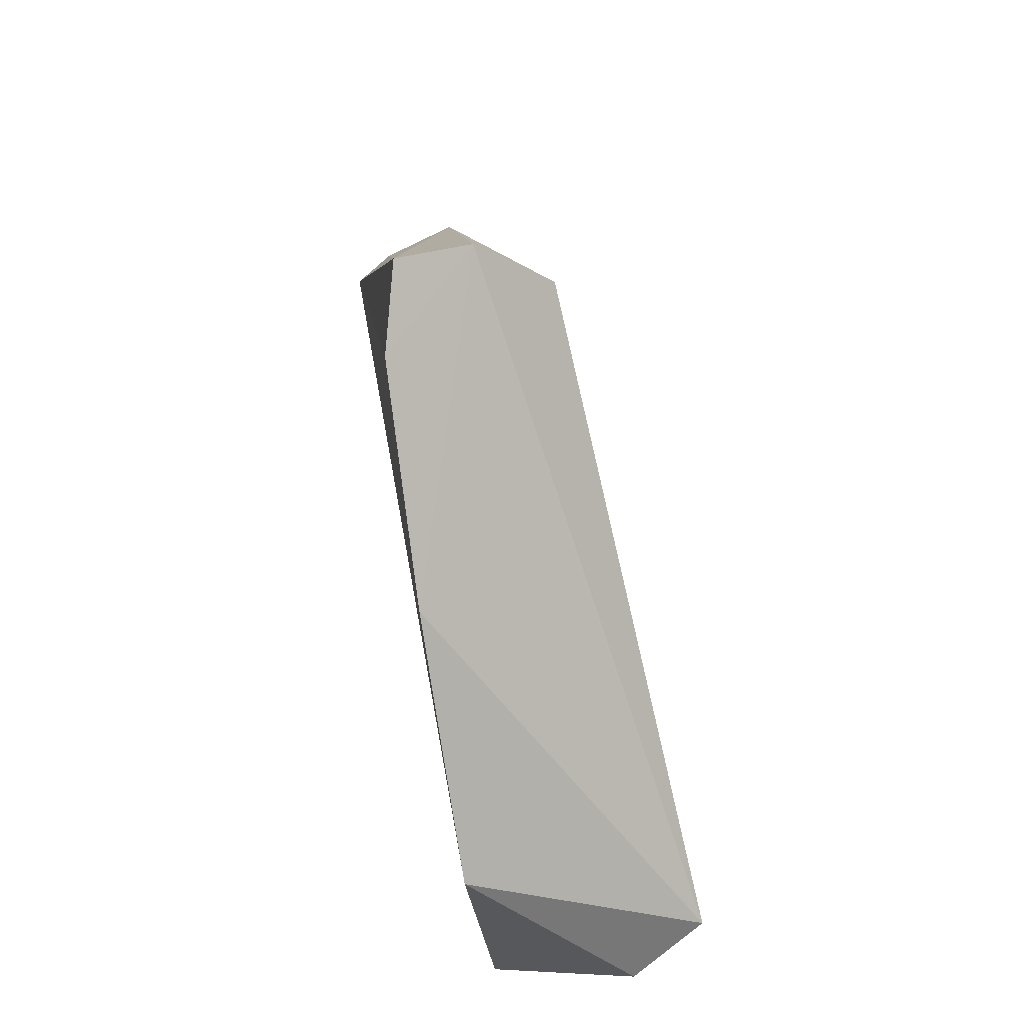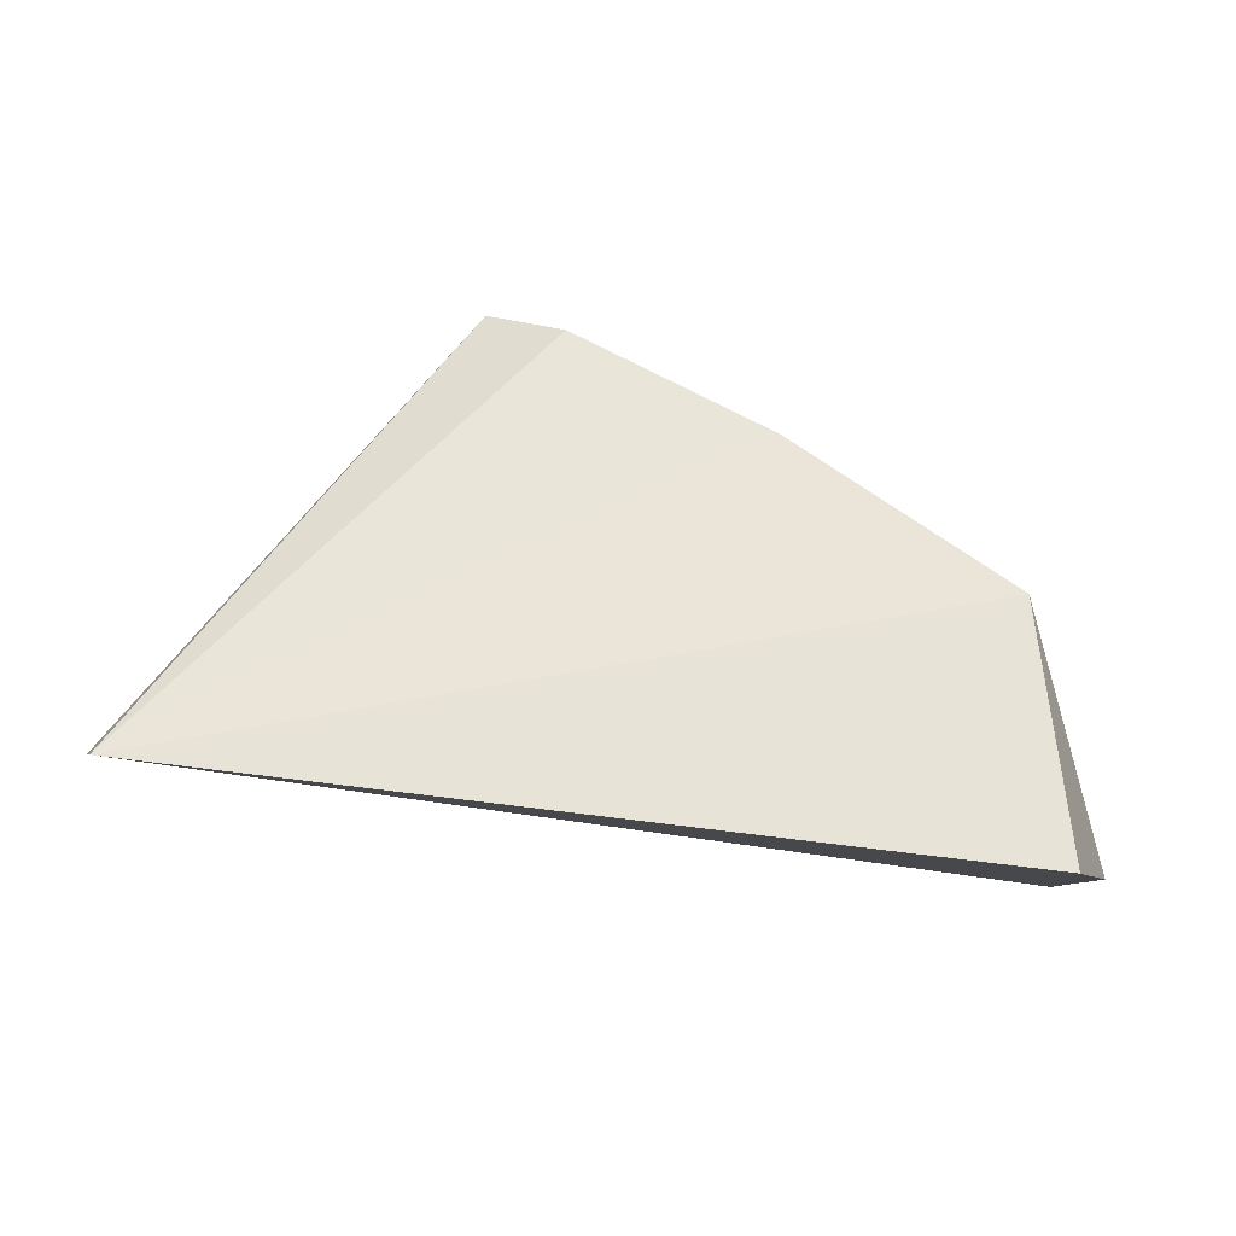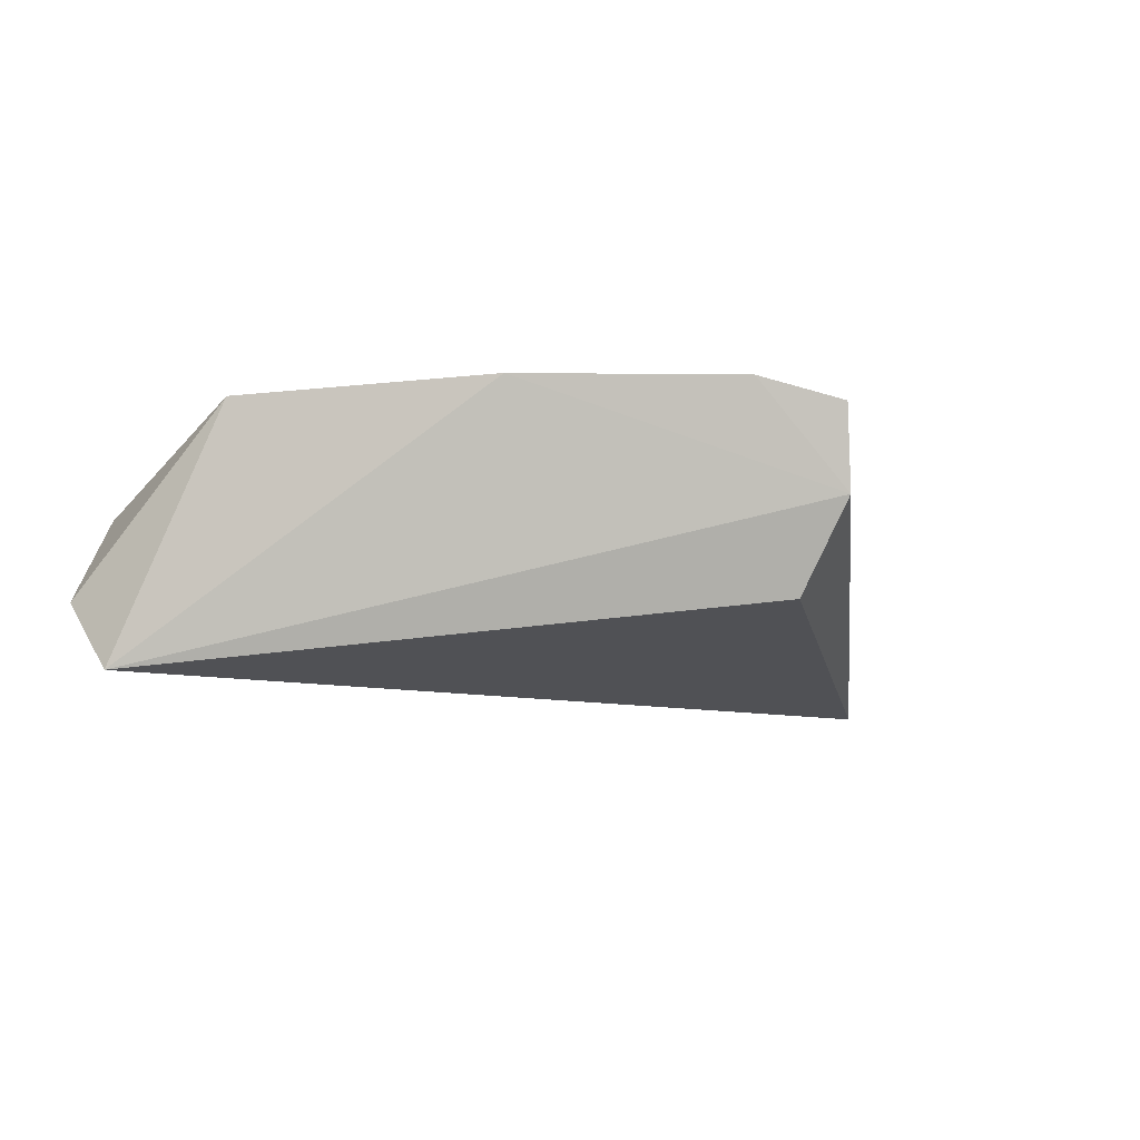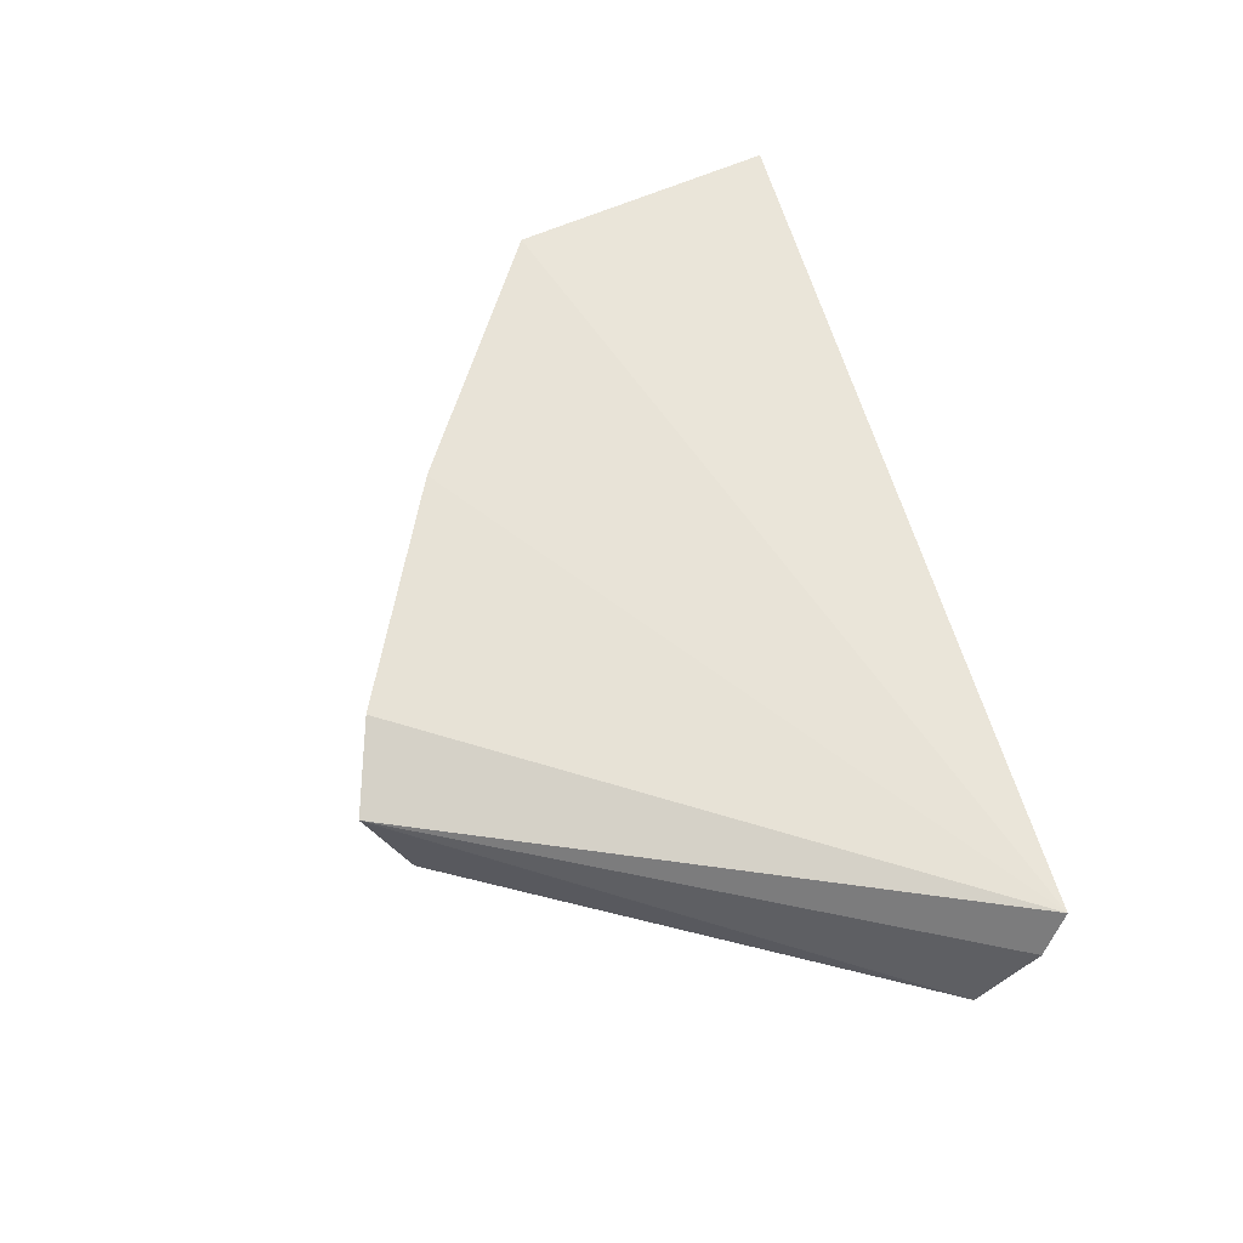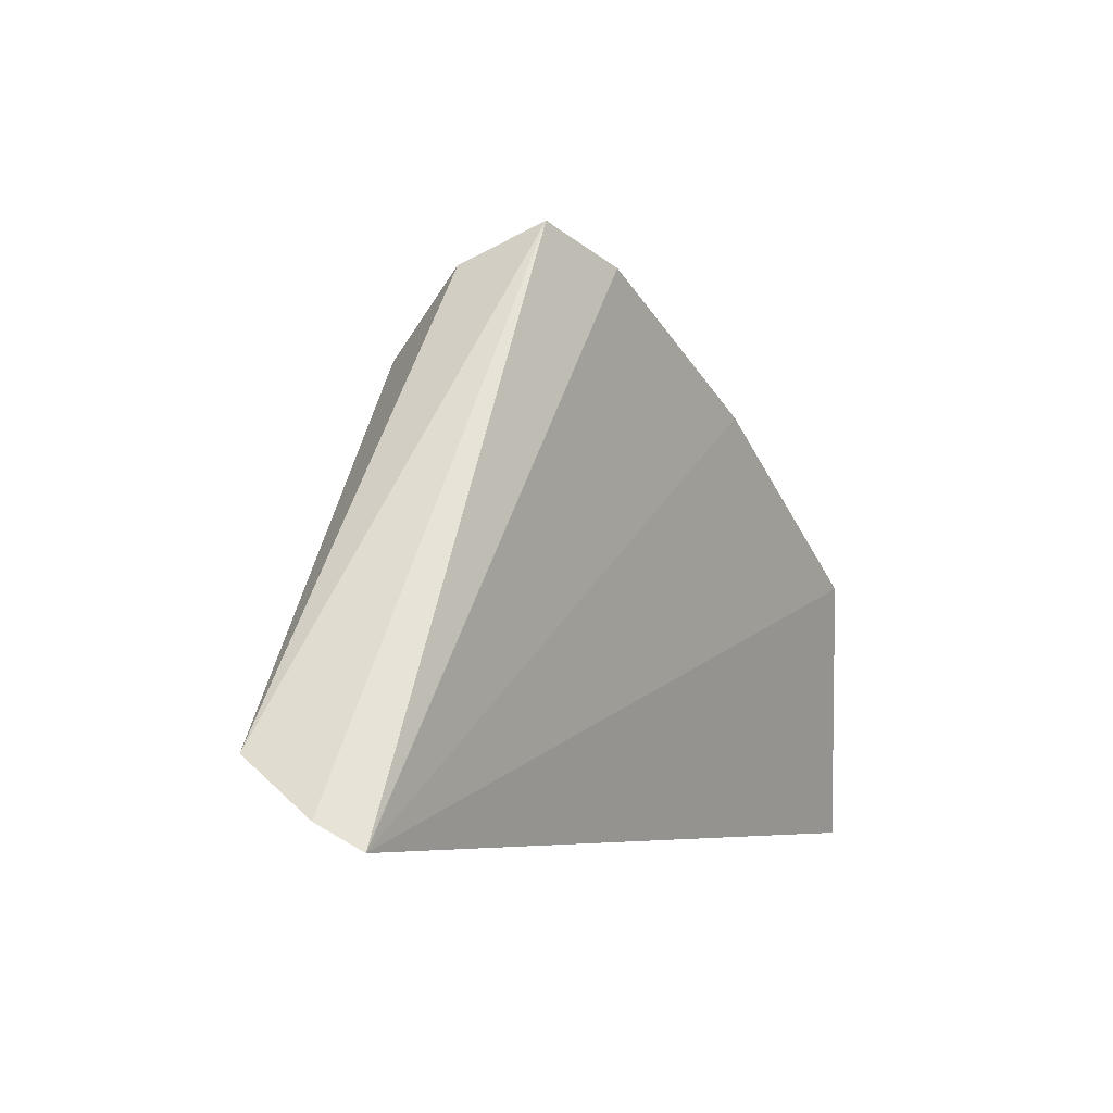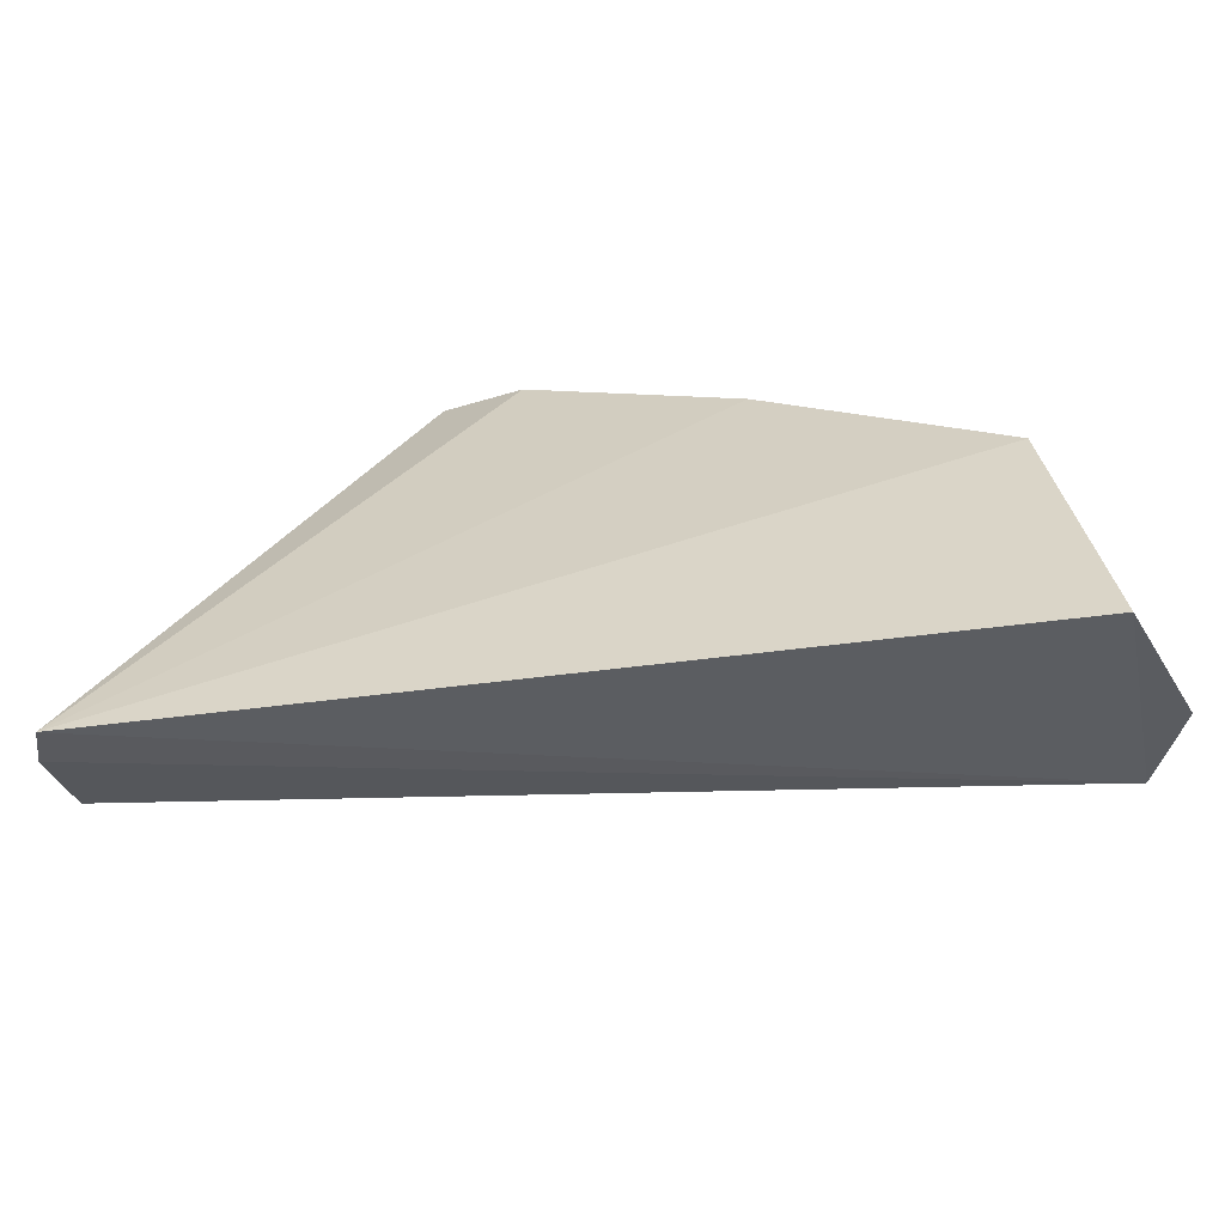
<metadata>
{"format":"obj","ext":"obj","renderer":"f3d","projection":"perspective","resolution":1024,"background":"white","views":[{"elev":66.5,"azim":78.7,"up":"+Y"},{"elev":56.9,"azim":3.7,"up":"+Z"},{"elev":-27.8,"azim":152.9,"up":"+Z"},{"elev":61.1,"azim":-109.8,"up":"+Z"},{"elev":-1.2,"azim":-58.0,"up":"+Y"},{"elev":-60.4,"azim":9.8,"up":"+Y"}]}
</metadata>
<code>
v 0.2648 -0.02764 -0.0698
v 0.2717 -0.01807 -0.08956
v 0.2596 0.009519 -0.06684
v 0.1867 0.05496 -0.07216
v 0.1445 -0.009322 -0.0857
v 0.2668 -0.01387 -0.1008
v 0.146 -0.01953 -0.06938
v 0.2279 0.03303 -0.06723
v 0.1851 0.03842 -0.0945
v 0.1439 -0.01625 -0.07512
v 0.1836 0.04985 -0.08334
v 0.1983 0.05021 -0.06872
f 1 2 3
f 6 3 2
f 6 2 1
f 7 1 3
f 7 6 1
f 8 3 6
f 8 7 3
f 9 6 5
f 10 7 4
f 10 4 5
f 10 5 6
f 10 6 7
f 11 8 6
f 11 6 9
f 11 9 5
f 11 5 4
f 12 4 7
f 12 7 8
f 12 11 4
f 12 8 11

</code>
